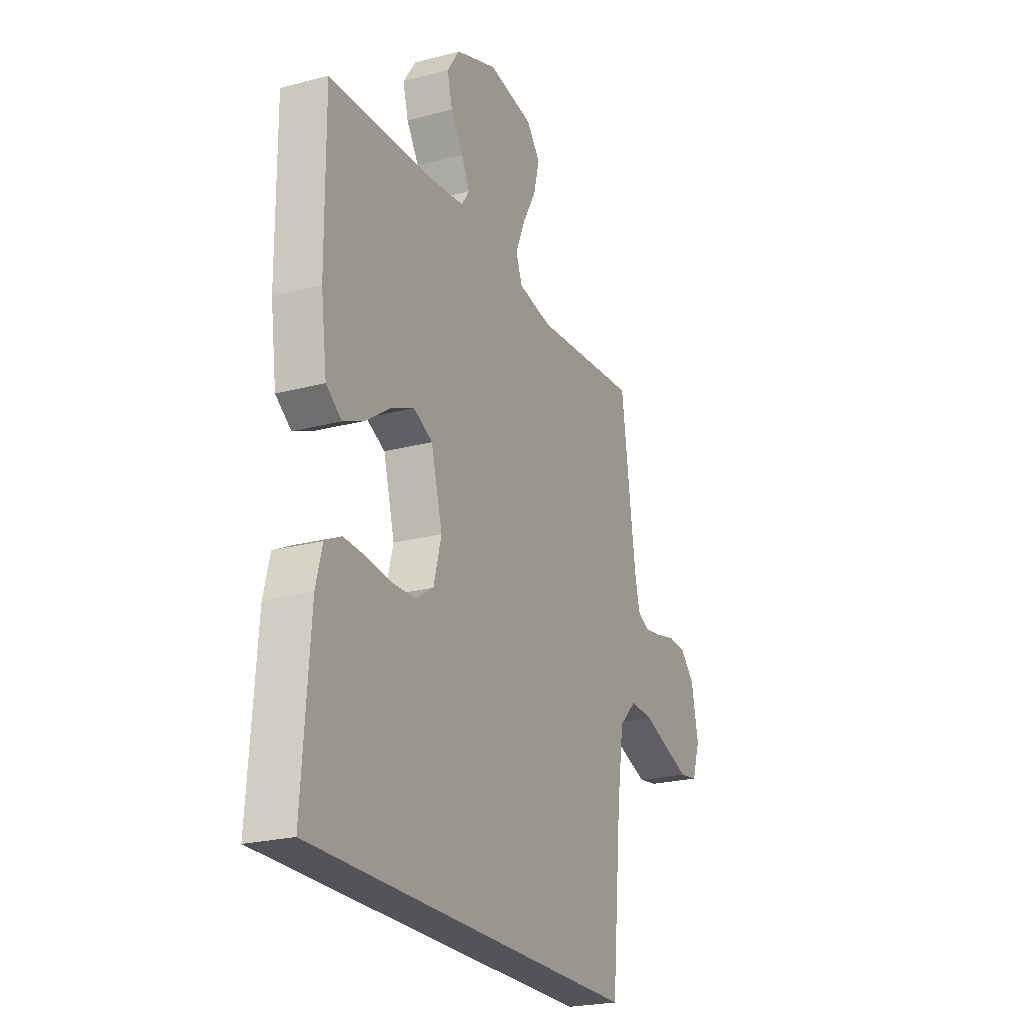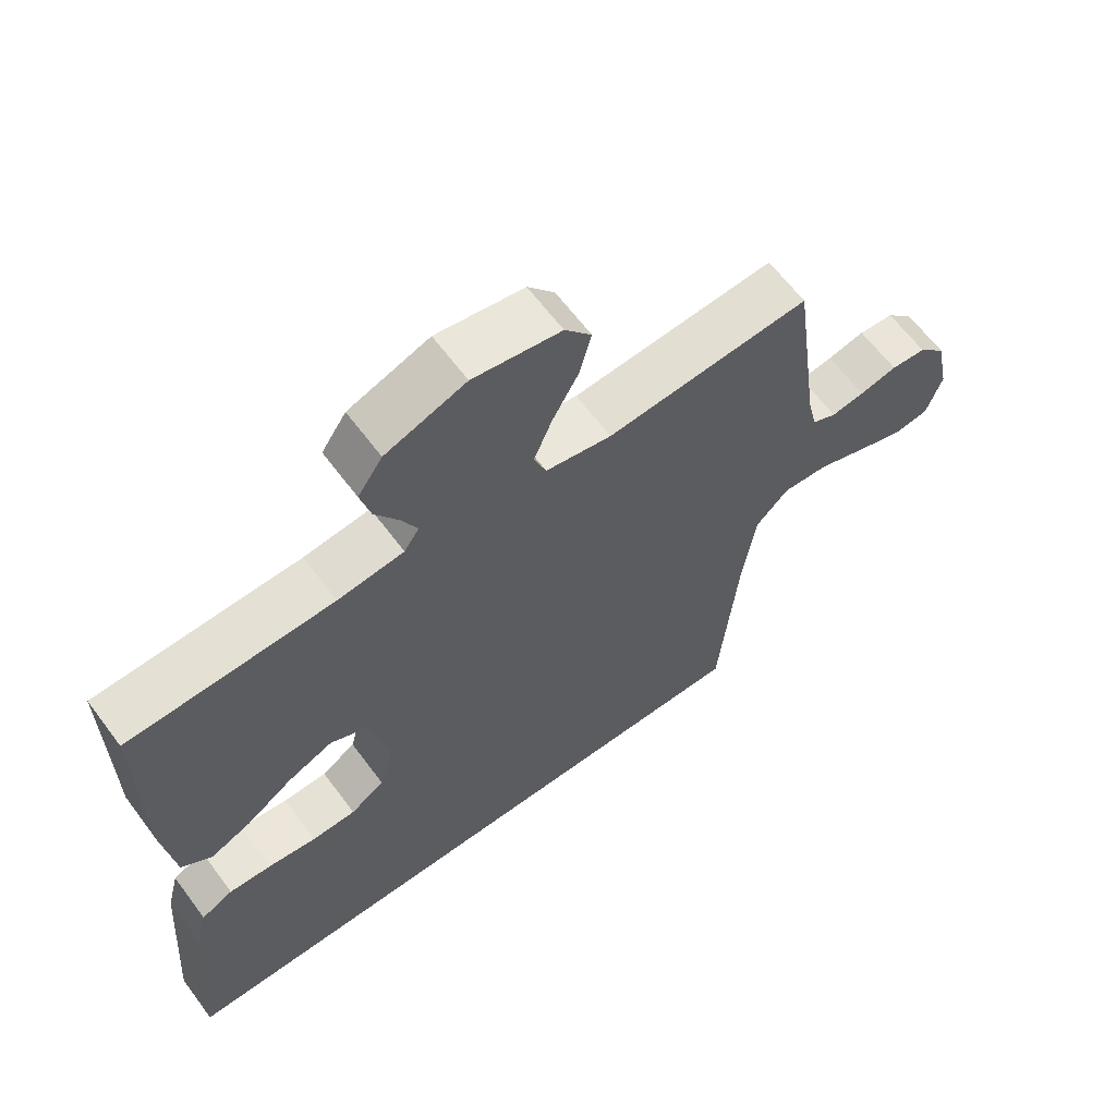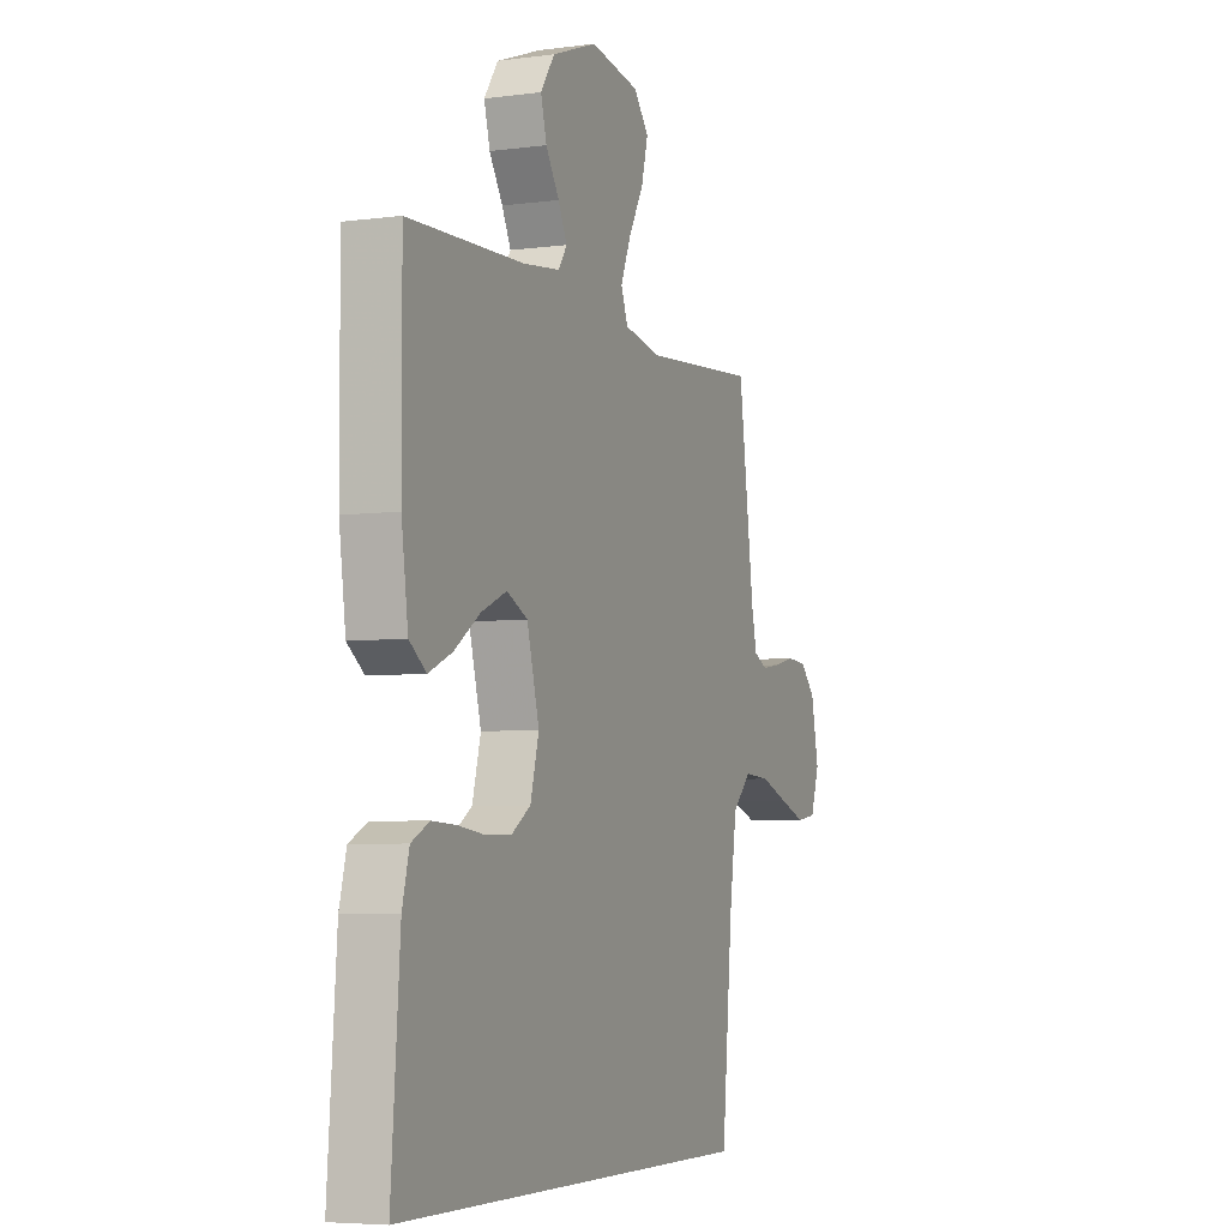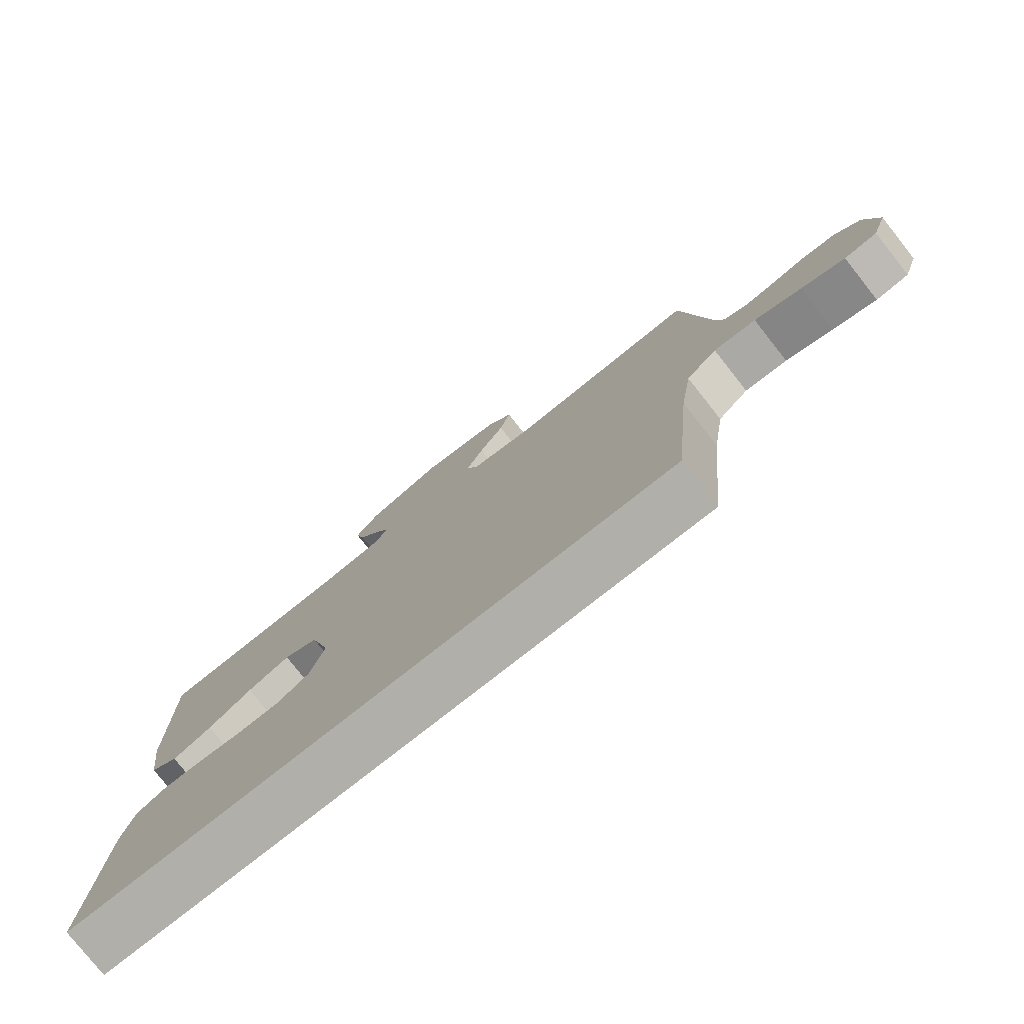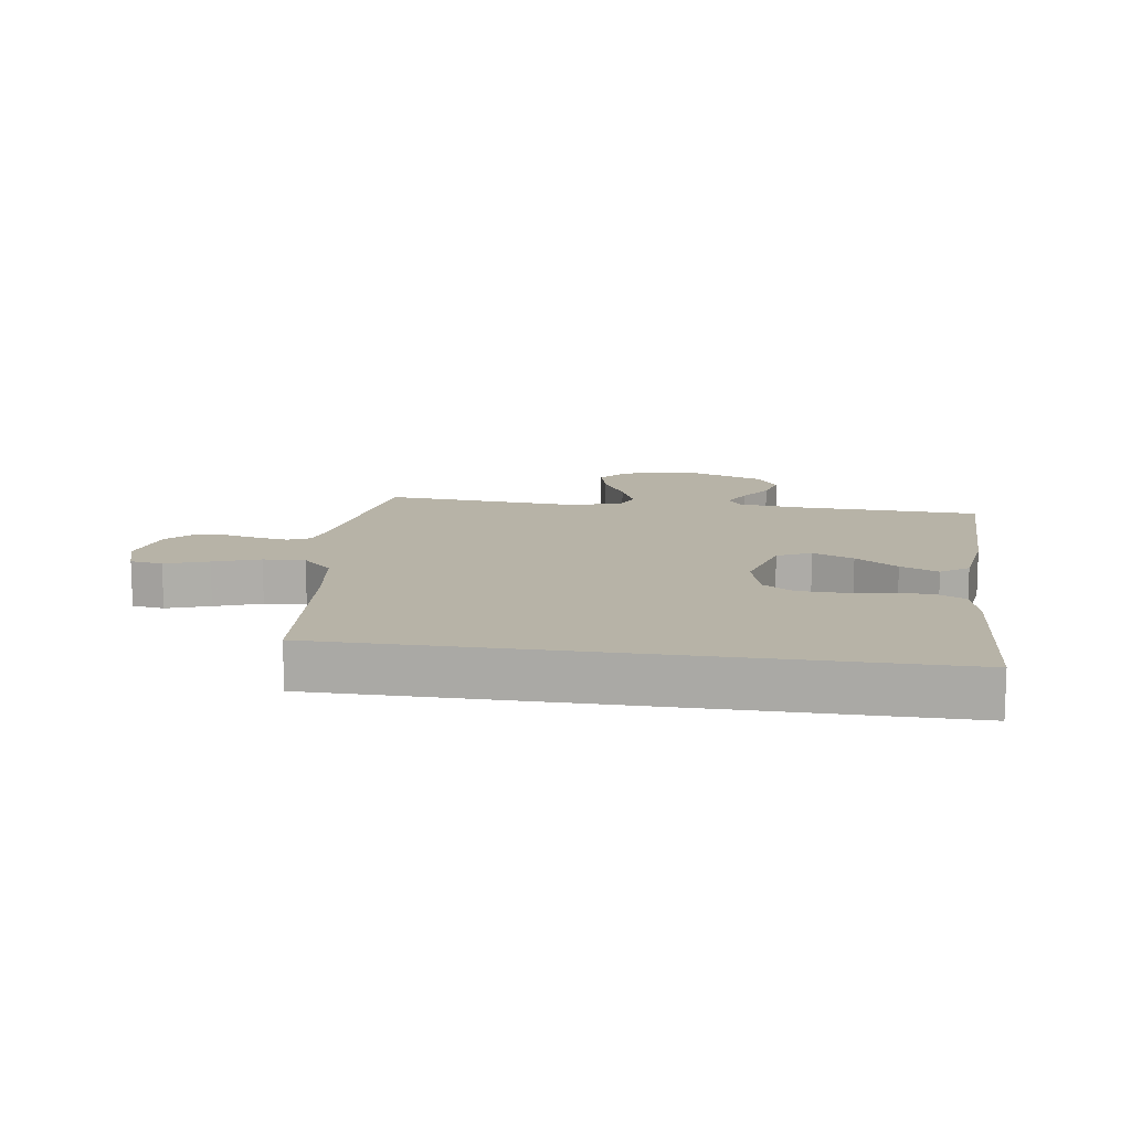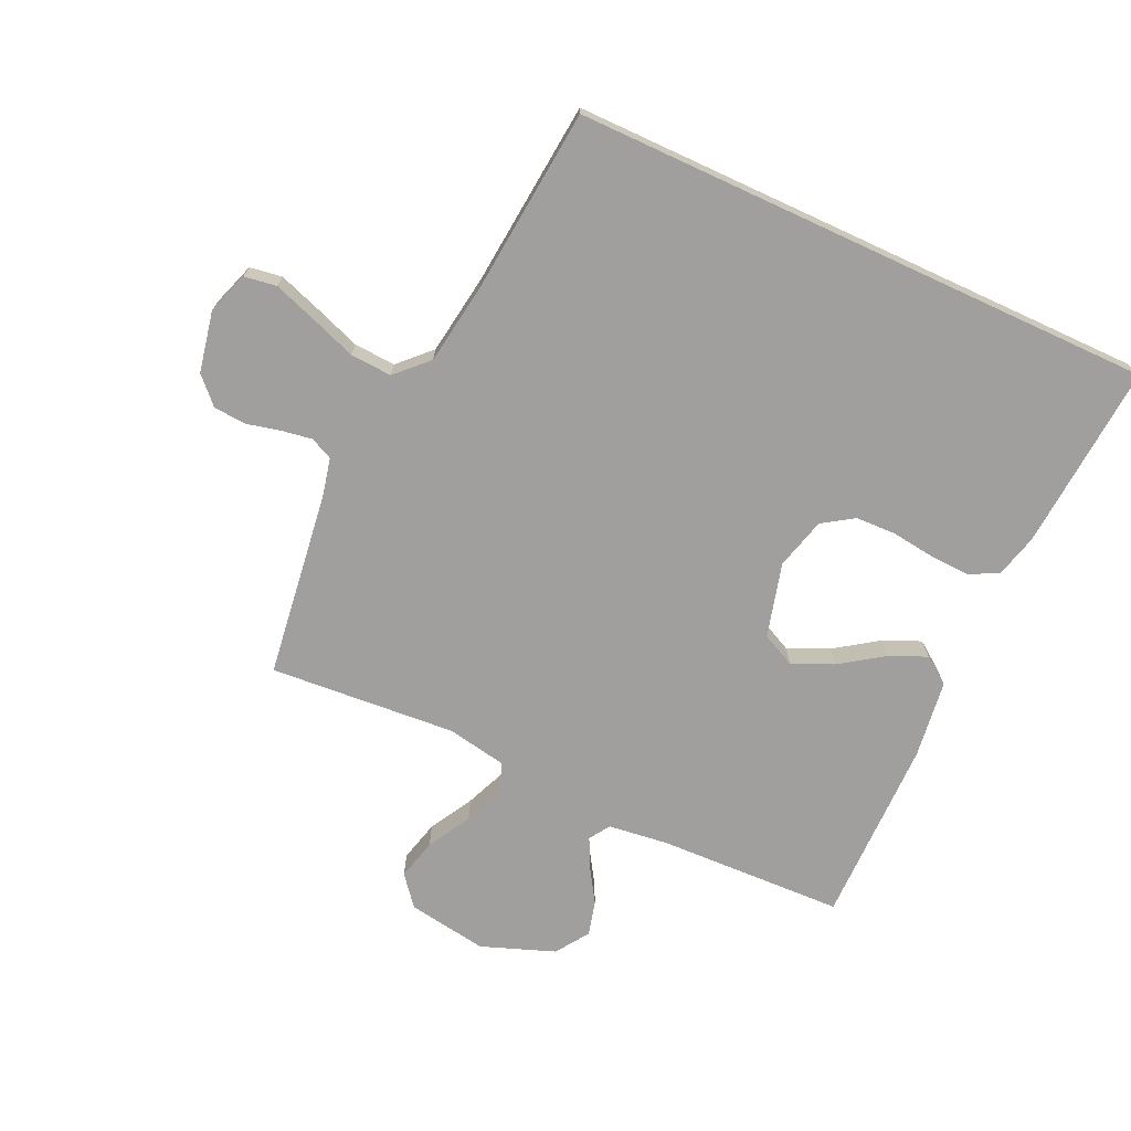
<metadata>
{"format":"obj","ext":"obj","renderer":"f3d","projection":"perspective","resolution":1024,"background":"white","views":[{"elev":-23.2,"azim":-65.8,"up":"+Z"},{"elev":63.2,"azim":-36.6,"up":"+Z"},{"elev":-5.5,"azim":-67.7,"up":"+Z"},{"elev":-78.0,"azim":38.3,"up":"+Z"},{"elev":12.6,"azim":-171.5,"up":"+Y"},{"elev":-71.3,"azim":155.2,"up":"+Y"}]}
</metadata>
<code>
v 0.426 0.07 -0.5
v -0.514 0.07 -0.5
v -0.492 0.07 -0.2
v -0.474 0.07 -0.13
v -0.427 0.07 -0.106
v -0.364 0.07 -0.109
v -0.293 0.07 -0.118
v -0.228 0.07 -0.116
v -0.178 0.07 -0.083
v -0.156 0.07 0
v -0.188 0.07 0.119
v -0.242 0.07 0.145
v -0.308 0.07 0.116
v -0.376 0.07 0.069
v -0.437 0.07 0.042
v -0.481 0.07 0.074
v -0.498 0.07 0.2
v -0.5 0.07 0.5
v -0.2 0.07 0.511
v -0.103 0.07 0.523
v -0.081 0.07 0.556
v -0.104 0.07 0.603
v -0.139 0.07 0.658
v -0.154 0.07 0.715
v -0.118 0.07 0.768
v 0 0.07 0.812
v 0.129 0.07 0.791
v 0.168 0.07 0.743
v 0.151 0.07 0.677
v 0.112 0.07 0.607
v 0.085 0.07 0.542
v 0.103 0.07 0.495
v 0.2 0.07 0.477
v 0.5 0.07 0.5
v 0.541 0.07 0.2
v 0.555 0.07 0.139
v 0.591 0.07 0.122
v 0.64 0.07 0.13
v 0.695 0.07 0.143
v 0.747 0.07 0.139
v 0.787 0.07 0.098
v 0.807 0.07 0
v 0.784 0.07 -0.068
v 0.732 0.07 -0.076
v 0.663 0.07 -0.052
v 0.589 0.07 -0.025
v 0.522 0.07 -0.021
v 0.473 0.07 -0.07
v 0.454 0.07 -0.2
v 0.426 0 -0.5
v -0.514 0 -0.5
v -0.492 0 -0.2
v -0.474 0 -0.13
v -0.427 0 -0.106
v -0.364 0 -0.109
v -0.293 0 -0.118
v -0.228 0 -0.116
v -0.178 0 -0.083
v -0.156 0 0
v -0.188 0 0.119
v -0.242 0 0.145
v -0.308 0 0.116
v -0.376 0 0.069
v -0.437 0 0.042
v -0.481 0 0.074
v -0.498 0 0.2
v -0.5 0 0.5
v -0.2 0 0.511
v -0.103 0 0.523
v -0.081 0 0.556
v -0.104 0 0.603
v -0.139 0 0.658
v -0.154 0 0.715
v -0.118 0 0.768
v 0 0 0.812
v 0.129 0 0.791
v 0.168 0 0.743
v 0.151 0 0.677
v 0.112 0 0.607
v 0.085 0 0.542
v 0.103 0 0.495
v 0.2 0 0.477
v 0.5 0 0.5
v 0.541 0 0.2
v 0.555 0 0.139
v 0.591 0 0.122
v 0.64 0 0.13
v 0.695 0 0.143
v 0.747 0 0.139
v 0.787 0 0.098
v 0.807 0 0
v 0.784 0 -0.068
v 0.732 0 -0.076
v 0.663 0 -0.052
v 0.589 0 -0.025
v 0.522 0 -0.021
v 0.473 0 -0.07
v 0.454 0 -0.2
f 44 45 46
f 43 44 46
f 42 43 46
f 41 42 46
f 40 41 46
f 39 40 46
f 38 39 46
f 37 38 46 47
f 36 37 47 48
f 33 34 35
f 35 36 48
f 33 35 48
f 32 33 48
f 28 29 30
f 27 28 30
f 26 27 30
f 25 26 30
f 24 25 30
f 23 24 30
f 22 23 30
f 21 22 30 31
f 20 21 31 32
f 17 18 19
f 16 17 19
f 15 16 19
f 14 15 19
f 13 14 19
f 19 20 32
f 13 19 32
f 12 13 32
f 5 6 7
f 4 5 7
f 3 4 7
f 2 3 7
f 1 2 7
f 49 1 7 8
f 48 49 8 9
f 11 12 32 48
f 10 11 48
f 9 10 48
f 95 94 93
f 95 93 92
f 95 92 91
f 95 91 90
f 95 90 89
f 95 89 88
f 95 88 87
f 96 95 87 86
f 97 96 86 85
f 84 83 82
f 97 85 84
f 97 84 82
f 97 82 81
f 79 78 77
f 79 77 76
f 79 76 75
f 79 75 74
f 79 74 73
f 79 73 72
f 79 72 71
f 80 79 71 70
f 81 80 70 69
f 68 67 66
f 68 66 65
f 68 65 64
f 68 64 63
f 68 63 62
f 81 69 68
f 81 68 62
f 81 62 61
f 56 55 54
f 56 54 53
f 56 53 52
f 56 52 51
f 56 51 50
f 57 56 50 98
f 58 57 98 97
f 97 81 61 60
f 97 60 59
f 97 59 58
f 1 50 51 2
f 2 51 52 3
f 3 52 53 4
f 4 53 54 5
f 5 54 55 6
f 6 55 56 7
f 7 56 57 8
f 8 57 58 9
f 9 58 59 10
f 10 59 60 11
f 11 60 61 12
f 12 61 62 13
f 13 62 63 14
f 14 63 64 15
f 15 64 65 16
f 16 65 66 17
f 17 66 67 18
f 18 67 68 19
f 19 68 69 20
f 20 69 70 21
f 21 70 71 22
f 22 71 72 23
f 23 72 73 24
f 24 73 74 25
f 25 74 75 26
f 26 75 76 27
f 27 76 77 28
f 28 77 78 29
f 29 78 79 30
f 30 79 80 31
f 31 80 81 32
f 32 81 82 33
f 33 82 83 34
f 34 83 84 35
f 35 84 85 36
f 36 85 86 37
f 37 86 87 38
f 38 87 88 39
f 39 88 89 40
f 40 89 90 41
f 41 90 91 42
f 42 91 92 43
f 43 92 93 44
f 44 93 94 45
f 45 94 95 46
f 46 95 96 47
f 47 96 97 48
f 48 97 98 49
f 49 98 50 1

</code>
